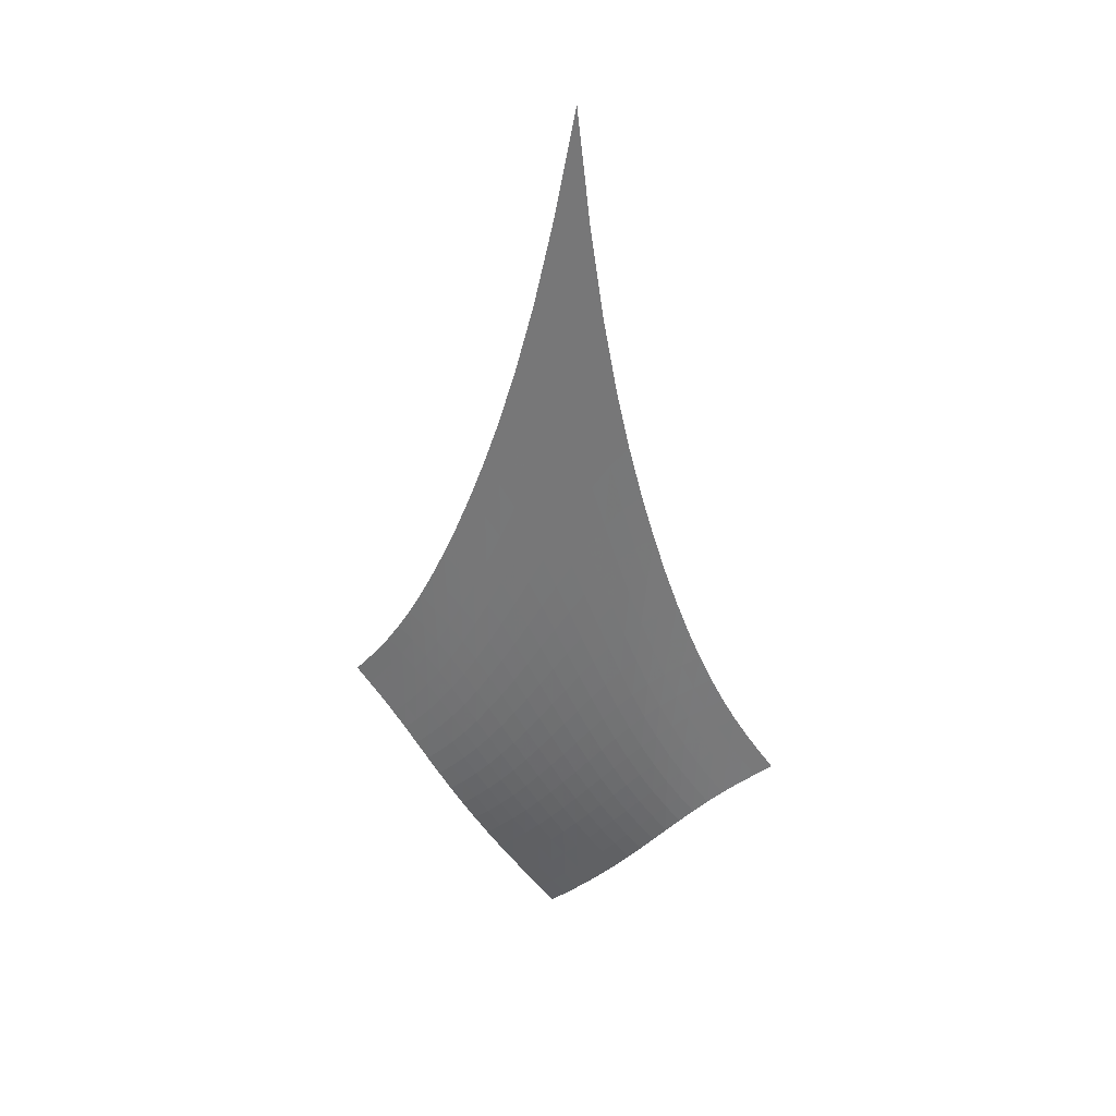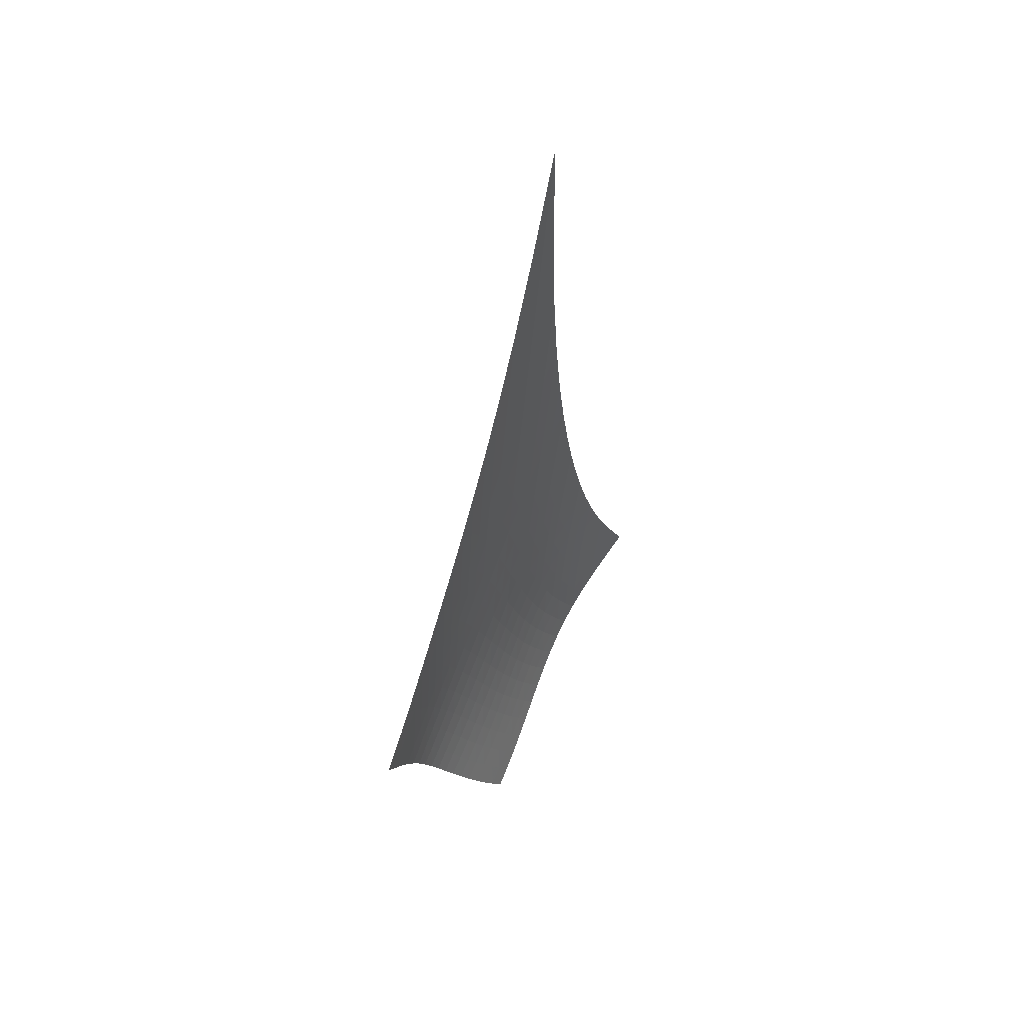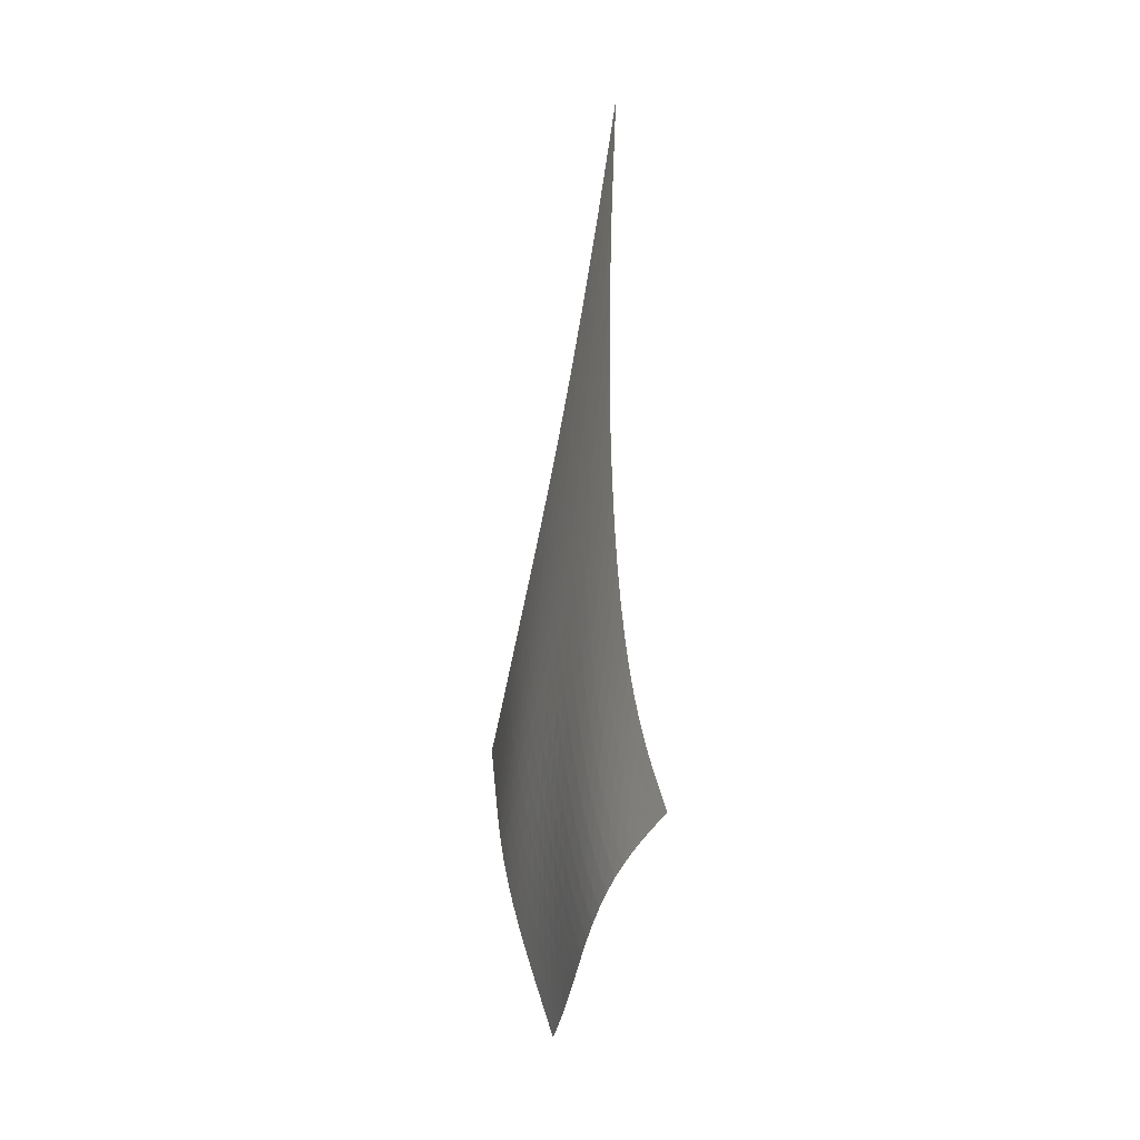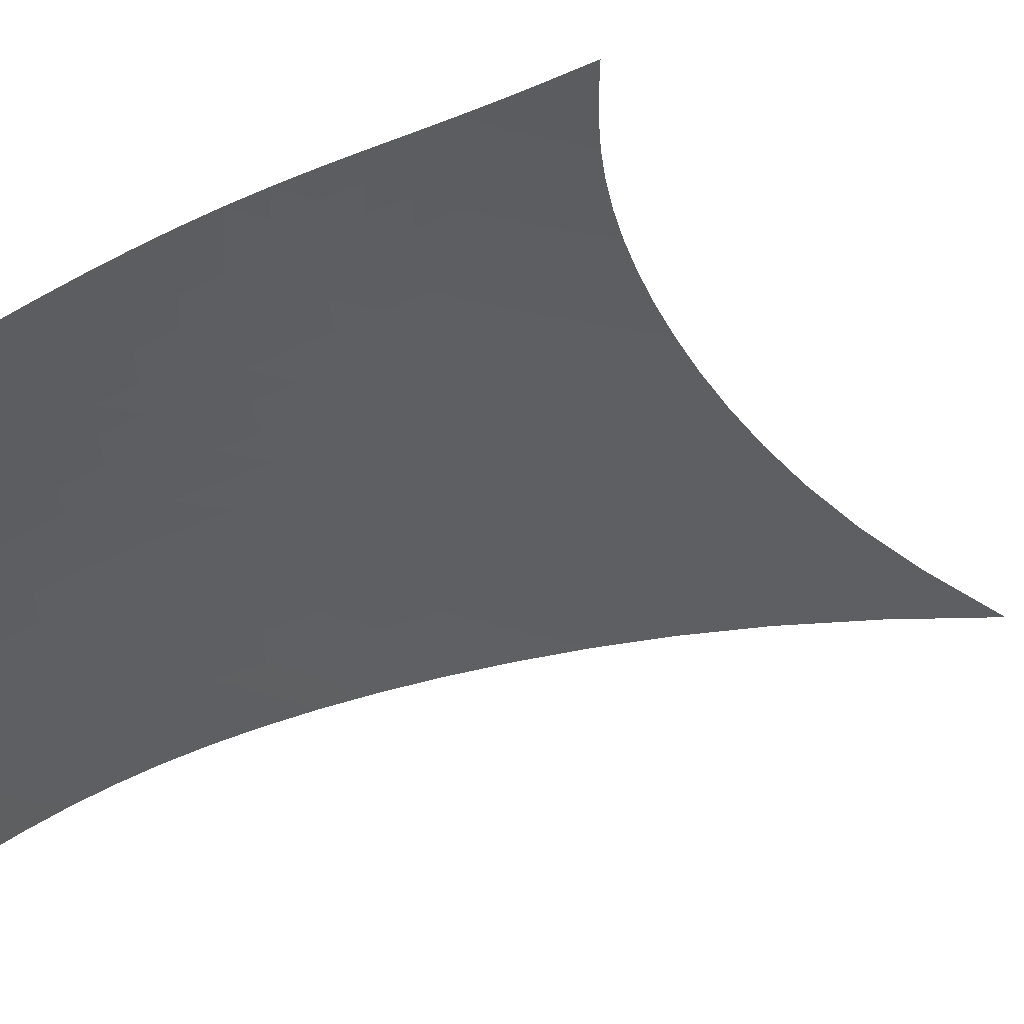
<metadata>
{"format":"obj","ext":"obj","renderer":"f3d","projection":"perspective","resolution":1024,"background":"white","views":[{"elev":35.4,"azim":-24.7,"up":"+Y"},{"elev":40.6,"azim":79.9,"up":"+Y"},{"elev":2.0,"azim":23.6,"up":"+Y"},{"elev":-3.5,"azim":31.2,"up":"+Z"}]}
</metadata>
<code>
v -6.506 -0.08024 6.506
v -1.529 -25.3 14.07
v -14.07 -25.3 1.529
v -8.281 -34.99 8.281
v -13.73 -24.66 1.927
v -13.38 -23.99 2.321
v -13.03 -23.27 2.703
v -12.68 -22.48 3.071
v -12.32 -21.63 3.422
v -11.95 -20.7 3.759
v -11.56 -19.67 4.083
v -11.14 -18.54 4.398
v -10.71 -17.28 4.705
v -10.24 -15.87 5.006
v -9.745 -14.27 5.303
v -9.21 -12.41 5.593
v -8.628 -10.22 5.871
v -7.99 -7.54 6.127
v -7.282 -4.191 6.343
v -6.343 -4.191 7.282
v -6.127 -7.54 7.99
v -5.871 -10.22 8.628
v -5.593 -12.41 9.21
v -5.303 -14.27 9.745
v -5.006 -15.87 10.24
v -4.705 -17.28 10.71
v -4.398 -18.54 11.14
v -4.083 -19.67 11.56
v -3.759 -20.7 11.95
v -3.422 -21.63 12.32
v -3.071 -22.48 12.68
v -2.703 -23.27 13.03
v -2.321 -23.99 13.38
v -1.927 -24.66 13.73
v -2.069 -25.81 13.75
v -2.597 -26.32 13.43
v -3.105 -26.85 13.13
v -3.59 -27.39 12.84
v -4.05 -27.97 12.54
v -4.484 -28.58 12.24
v -4.895 -29.2 11.91
v -5.285 -29.85 11.57
v -5.659 -30.52 11.21
v -6.023 -31.18 10.83
v -6.383 -31.85 10.42
v -6.745 -32.51 10.01
v -7.115 -33.16 9.579
v -7.494 -33.79 9.145
v -7.883 -34.4 8.711
v -8.711 -34.4 7.883
v -9.145 -33.79 7.494
v -9.579 -33.16 7.115
v -10.01 -32.51 6.745
v -10.42 -31.85 6.383
v -10.83 -31.18 6.023
v -11.21 -30.52 5.659
v -11.57 -29.85 5.285
v -11.91 -29.2 4.895
v -12.24 -28.58 4.484
v -12.54 -27.97 4.05
v -12.84 -27.39 3.59
v -13.13 -26.85 3.105
v -13.43 -26.32 2.597
v -13.75 -25.81 2.069
v -6.997 -6.584 6.997
v -7.64 -9.083 6.727
v -8.244 -11.3 6.447
v -8.808 -13.23 6.157
v -9.336 -14.93 5.863
v -9.832 -16.44 5.564
v -10.3 -17.8 5.263
v -10.74 -19.03 4.956
v -11.17 -20.15 4.641
v -11.57 -21.17 4.316
v -11.96 -22.11 3.978
v -12.33 -22.97 3.624
v -12.69 -23.76 3.253
v -13.05 -24.49 2.867
v -13.4 -25.16 2.47
v -6.727 -9.083 7.64
v -7.322 -10.86 7.322
v -7.893 -12.61 7.014
v -8.437 -14.25 6.71
v -8.953 -15.75 6.407
v -9.443 -17.14 6.105
v -9.912 -18.42 5.802
v -10.36 -19.6 5.495
v -10.79 -20.69 5.181
v -11.2 -21.69 4.856
v -11.6 -22.62 4.517
v -11.98 -23.48 4.163
v -12.35 -24.27 3.79
v -12.72 -25 3.402
v -13.08 -25.68 3.001
v -6.447 -11.3 8.244
v -7.014 -12.61 7.893
v -7.563 -14 7.563
v -8.089 -15.38 7.244
v -8.594 -16.7 6.932
v -9.078 -17.96 6.624
v -9.543 -19.14 6.318
v -9.992 -20.26 6.01
v -10.43 -21.3 5.695
v -10.84 -22.28 5.371
v -11.25 -23.19 5.034
v -11.64 -24.03 4.679
v -12.03 -24.81 4.307
v -12.4 -25.54 3.917
v -12.77 -26.21 3.514
v -6.157 -13.23 8.808
v -6.71 -14.25 8.437
v -7.244 -15.38 8.089
v -7.757 -16.55 7.757
v -8.252 -17.71 7.436
v -8.728 -18.85 7.122
v -9.19 -19.94 6.811
v -9.637 -20.99 6.5
v -10.07 -21.98 6.184
v -10.5 -22.92 5.86
v -10.91 -23.8 5.524
v -11.31 -24.63 5.171
v -11.7 -25.39 4.799
v -12.09 -26.11 4.409
v -12.46 -26.77 4.004
v -5.863 -14.93 9.336
v -6.407 -15.75 8.953
v -6.932 -16.7 8.594
v -7.436 -17.71 8.252
v -7.922 -18.75 7.922
v -8.391 -19.78 7.6
v -8.846 -20.79 7.282
v -9.29 -21.77 6.967
v -9.724 -22.71 6.648
v -10.15 -23.61 6.323
v -10.57 -24.46 5.987
v -10.97 -25.26 5.634
v -11.37 -26.01 5.264
v -11.77 -26.71 4.874
v -12.16 -27.36 4.468
v -5.564 -16.44 9.832
v -6.105 -17.14 9.443
v -6.624 -17.96 9.078
v -7.122 -18.85 8.728
v -7.6 -19.78 8.391
v -8.061 -20.72 8.061
v -8.51 -21.65 7.737
v -8.948 -22.57 7.415
v -9.379 -23.47 7.091
v -9.802 -24.32 6.763
v -10.22 -25.15 6.424
v -10.63 -25.92 6.071
v -11.04 -26.66 5.701
v -11.44 -27.34 5.312
v -11.84 -27.97 4.905
v -5.263 -17.8 10.3
v -5.802 -18.42 9.912
v -6.318 -19.14 9.543
v -6.811 -19.94 9.19
v -7.282 -20.79 8.846
v -7.737 -21.65 8.51
v -8.178 -22.53 8.178
v -8.609 -23.39 7.848
v -9.033 -24.24 7.517
v -9.453 -25.06 7.183
v -9.869 -25.85 6.84
v -10.28 -26.61 6.485
v -10.69 -27.32 6.114
v -11.1 -27.99 5.724
v -11.51 -28.62 5.316
v -4.956 -19.03 10.74
v -5.495 -19.6 10.36
v -6.01 -20.26 9.992
v -6.5 -20.99 9.637
v -6.967 -21.77 9.29
v -7.415 -22.57 8.948
v -7.848 -23.39 8.609
v -8.271 -24.21 8.271
v -8.687 -25.02 7.932
v -9.1 -25.81 7.589
v -9.511 -26.57 7.24
v -9.922 -27.31 6.88
v -10.33 -28 6.506
v -10.75 -28.66 6.115
v -11.16 -29.27 5.706
v -4.641 -20.15 11.17
v -5.181 -20.69 10.79
v -5.695 -21.3 10.43
v -6.184 -21.98 10.07
v -6.648 -22.71 9.724
v -7.091 -23.47 9.379
v -7.517 -24.24 9.033
v -7.932 -25.02 8.687
v -8.339 -25.79 8.339
v -8.743 -26.56 7.987
v -9.148 -27.3 7.63
v -9.553 -28.01 7.263
v -9.962 -28.69 6.883
v -10.37 -29.34 6.489
v -10.79 -29.94 6.08
v -4.316 -21.17 11.57
v -4.856 -21.69 11.2
v -5.371 -22.28 10.84
v -5.86 -22.92 10.5
v -6.323 -23.61 10.15
v -6.763 -24.32 9.802
v -7.183 -25.06 9.453
v -7.589 -25.81 9.1
v -7.987 -26.56 8.743
v -8.382 -27.29 8.382
v -8.777 -28.01 8.015
v -9.176 -28.71 7.639
v -9.579 -29.38 7.253
v -9.989 -30.01 6.855
v -10.4 -30.61 6.444
v -3.978 -22.11 11.96
v -4.517 -22.62 11.6
v -5.034 -23.19 11.25
v -5.524 -23.8 10.91
v -5.987 -24.46 10.57
v -6.424 -25.15 10.22
v -6.84 -25.85 9.869
v -7.24 -26.57 9.511
v -7.63 -27.3 9.148
v -8.015 -28.01 8.777
v -8.4 -28.71 8.4
v -8.79 -29.4 8.016
v -9.186 -30.06 7.622
v -9.59 -30.69 7.218
v -10 -31.28 6.805
v -3.624 -22.97 12.33
v -4.163 -23.48 11.98
v -4.679 -24.03 11.64
v -5.171 -24.63 11.31
v -5.634 -25.26 10.97
v -6.071 -25.92 10.63
v -6.485 -26.61 10.28
v -6.88 -27.31 9.922
v -7.263 -28.01 9.553
v -7.639 -28.71 9.176
v -8.016 -29.4 8.79
v -8.396 -30.07 8.396
v -8.784 -30.72 7.995
v -9.182 -31.35 7.585
v -9.59 -31.94 7.168
v -3.253 -23.76 12.69
v -3.79 -24.27 12.35
v -4.307 -24.81 12.03
v -4.799 -25.39 11.7
v -5.264 -26.01 11.37
v -5.701 -26.66 11.04
v -6.114 -27.32 10.69
v -6.506 -28 10.33
v -6.883 -28.69 9.962
v -7.253 -29.38 9.579
v -7.622 -30.06 9.186
v -7.995 -30.72 8.784
v -8.375 -31.37 8.375
v -8.765 -31.99 7.959
v -9.167 -32.59 7.538
v -2.867 -24.49 13.05
v -3.402 -25 12.72
v -3.917 -25.54 12.4
v -4.409 -26.11 12.09
v -4.874 -26.71 11.77
v -5.312 -27.34 11.44
v -5.724 -27.99 11.1
v -6.115 -28.66 10.75
v -6.489 -29.34 10.37
v -6.855 -30.01 9.989
v -7.218 -30.69 9.59
v -7.585 -31.35 9.182
v -7.959 -31.99 8.765
v -8.343 -32.61 8.343
v -8.739 -33.21 7.919
v -2.47 -25.16 13.4
v -3.001 -25.68 13.08
v -3.514 -26.21 12.77
v -4.004 -26.77 12.46
v -4.468 -27.36 12.16
v -4.905 -27.97 11.84
v -5.316 -28.62 11.51
v -5.706 -29.27 11.16
v -6.08 -29.94 10.79
v -6.444 -30.61 10.4
v -6.805 -31.28 10
v -7.168 -31.94 9.59
v -7.538 -32.59 9.167
v -7.919 -33.21 8.739
v -8.31 -33.82 8.31
f 289 49 4
f 289 4 50
f 5 79 64
f 5 64 3
f 79 94 63
f 79 63 64
f 94 109 62
f 94 62 63
f 109 124 61
f 109 61 62
f 124 139 60
f 124 60 61
f 139 154 59
f 139 59 60
f 154 169 58
f 154 58 59
f 169 184 57
f 169 57 58
f 184 199 56
f 184 56 57
f 199 214 55
f 199 55 56
f 214 229 54
f 214 54 55
f 229 244 53
f 229 53 54
f 244 259 52
f 244 52 53
f 259 274 51
f 259 51 52
f 274 289 50
f 274 50 51
f 1 20 65
f 1 65 19
f 19 65 66
f 19 66 18
f 18 66 67
f 18 67 17
f 17 67 68
f 17 68 16
f 16 68 69
f 16 69 15
f 15 69 70
f 15 70 14
f 14 70 71
f 14 71 13
f 13 71 72
f 13 72 12
f 12 72 73
f 12 73 11
f 11 73 74
f 11 74 10
f 10 74 75
f 10 75 9
f 9 75 76
f 9 76 8
f 8 76 77
f 8 77 7
f 7 77 78
f 7 78 6
f 6 78 79
f 6 79 5
f 20 21 80
f 20 80 65
f 65 80 81
f 65 81 66
f 66 81 82
f 66 82 67
f 67 82 83
f 67 83 68
f 68 83 84
f 68 84 69
f 69 84 85
f 69 85 70
f 70 85 86
f 70 86 71
f 71 86 87
f 71 87 72
f 72 87 88
f 72 88 73
f 73 88 89
f 73 89 74
f 74 89 90
f 74 90 75
f 75 90 91
f 75 91 76
f 76 91 92
f 76 92 77
f 77 92 93
f 77 93 78
f 78 93 94
f 78 94 79
f 21 22 95
f 21 95 80
f 80 95 96
f 80 96 81
f 81 96 97
f 81 97 82
f 82 97 98
f 82 98 83
f 83 98 99
f 83 99 84
f 84 99 100
f 84 100 85
f 85 100 101
f 85 101 86
f 86 101 102
f 86 102 87
f 87 102 103
f 87 103 88
f 88 103 104
f 88 104 89
f 89 104 105
f 89 105 90
f 90 105 106
f 90 106 91
f 91 106 107
f 91 107 92
f 92 107 108
f 92 108 93
f 93 108 109
f 93 109 94
f 22 23 110
f 22 110 95
f 95 110 111
f 95 111 96
f 96 111 112
f 96 112 97
f 97 112 113
f 97 113 98
f 98 113 114
f 98 114 99
f 99 114 115
f 99 115 100
f 100 115 116
f 100 116 101
f 101 116 117
f 101 117 102
f 102 117 118
f 102 118 103
f 103 118 119
f 103 119 104
f 104 119 120
f 104 120 105
f 105 120 121
f 105 121 106
f 106 121 122
f 106 122 107
f 107 122 123
f 107 123 108
f 108 123 124
f 108 124 109
f 23 24 125
f 23 125 110
f 110 125 126
f 110 126 111
f 111 126 127
f 111 127 112
f 112 127 128
f 112 128 113
f 113 128 129
f 113 129 114
f 114 129 130
f 114 130 115
f 115 130 131
f 115 131 116
f 116 131 132
f 116 132 117
f 117 132 133
f 117 133 118
f 118 133 134
f 118 134 119
f 119 134 135
f 119 135 120
f 120 135 136
f 120 136 121
f 121 136 137
f 121 137 122
f 122 137 138
f 122 138 123
f 123 138 139
f 123 139 124
f 24 25 140
f 24 140 125
f 125 140 141
f 125 141 126
f 126 141 142
f 126 142 127
f 127 142 143
f 127 143 128
f 128 143 144
f 128 144 129
f 129 144 145
f 129 145 130
f 130 145 146
f 130 146 131
f 131 146 147
f 131 147 132
f 132 147 148
f 132 148 133
f 133 148 149
f 133 149 134
f 134 149 150
f 134 150 135
f 135 150 151
f 135 151 136
f 136 151 152
f 136 152 137
f 137 152 153
f 137 153 138
f 138 153 154
f 138 154 139
f 25 26 155
f 25 155 140
f 140 155 156
f 140 156 141
f 141 156 157
f 141 157 142
f 142 157 158
f 142 158 143
f 143 158 159
f 143 159 144
f 144 159 160
f 144 160 145
f 145 160 161
f 145 161 146
f 146 161 162
f 146 162 147
f 147 162 163
f 147 163 148
f 148 163 164
f 148 164 149
f 149 164 165
f 149 165 150
f 150 165 166
f 150 166 151
f 151 166 167
f 151 167 152
f 152 167 168
f 152 168 153
f 153 168 169
f 153 169 154
f 26 27 170
f 26 170 155
f 155 170 171
f 155 171 156
f 156 171 172
f 156 172 157
f 157 172 173
f 157 173 158
f 158 173 174
f 158 174 159
f 159 174 175
f 159 175 160
f 160 175 176
f 160 176 161
f 161 176 177
f 161 177 162
f 162 177 178
f 162 178 163
f 163 178 179
f 163 179 164
f 164 179 180
f 164 180 165
f 165 180 181
f 165 181 166
f 166 181 182
f 166 182 167
f 167 182 183
f 167 183 168
f 168 183 184
f 168 184 169
f 27 28 185
f 27 185 170
f 170 185 186
f 170 186 171
f 171 186 187
f 171 187 172
f 172 187 188
f 172 188 173
f 173 188 189
f 173 189 174
f 174 189 190
f 174 190 175
f 175 190 191
f 175 191 176
f 176 191 192
f 176 192 177
f 177 192 193
f 177 193 178
f 178 193 194
f 178 194 179
f 179 194 195
f 179 195 180
f 180 195 196
f 180 196 181
f 181 196 197
f 181 197 182
f 182 197 198
f 182 198 183
f 183 198 199
f 183 199 184
f 28 29 200
f 28 200 185
f 185 200 201
f 185 201 186
f 186 201 202
f 186 202 187
f 187 202 203
f 187 203 188
f 188 203 204
f 188 204 189
f 189 204 205
f 189 205 190
f 190 205 206
f 190 206 191
f 191 206 207
f 191 207 192
f 192 207 208
f 192 208 193
f 193 208 209
f 193 209 194
f 194 209 210
f 194 210 195
f 195 210 211
f 195 211 196
f 196 211 212
f 196 212 197
f 197 212 213
f 197 213 198
f 198 213 214
f 198 214 199
f 29 30 215
f 29 215 200
f 200 215 216
f 200 216 201
f 201 216 217
f 201 217 202
f 202 217 218
f 202 218 203
f 203 218 219
f 203 219 204
f 204 219 220
f 204 220 205
f 205 220 221
f 205 221 206
f 206 221 222
f 206 222 207
f 207 222 223
f 207 223 208
f 208 223 224
f 208 224 209
f 209 224 225
f 209 225 210
f 210 225 226
f 210 226 211
f 211 226 227
f 211 227 212
f 212 227 228
f 212 228 213
f 213 228 229
f 213 229 214
f 30 31 230
f 30 230 215
f 215 230 231
f 215 231 216
f 216 231 232
f 216 232 217
f 217 232 233
f 217 233 218
f 218 233 234
f 218 234 219
f 219 234 235
f 219 235 220
f 220 235 236
f 220 236 221
f 221 236 237
f 221 237 222
f 222 237 238
f 222 238 223
f 223 238 239
f 223 239 224
f 224 239 240
f 224 240 225
f 225 240 241
f 225 241 226
f 226 241 242
f 226 242 227
f 227 242 243
f 227 243 228
f 228 243 244
f 228 244 229
f 31 32 245
f 31 245 230
f 230 245 246
f 230 246 231
f 231 246 247
f 231 247 232
f 232 247 248
f 232 248 233
f 233 248 249
f 233 249 234
f 234 249 250
f 234 250 235
f 235 250 251
f 235 251 236
f 236 251 252
f 236 252 237
f 237 252 253
f 237 253 238
f 238 253 254
f 238 254 239
f 239 254 255
f 239 255 240
f 240 255 256
f 240 256 241
f 241 256 257
f 241 257 242
f 242 257 258
f 242 258 243
f 243 258 259
f 243 259 244
f 32 33 260
f 32 260 245
f 245 260 261
f 245 261 246
f 246 261 262
f 246 262 247
f 247 262 263
f 247 263 248
f 248 263 264
f 248 264 249
f 249 264 265
f 249 265 250
f 250 265 266
f 250 266 251
f 251 266 267
f 251 267 252
f 252 267 268
f 252 268 253
f 253 268 269
f 253 269 254
f 254 269 270
f 254 270 255
f 255 270 271
f 255 271 256
f 256 271 272
f 256 272 257
f 257 272 273
f 257 273 258
f 258 273 274
f 258 274 259
f 33 34 275
f 33 275 260
f 260 275 276
f 260 276 261
f 261 276 277
f 261 277 262
f 262 277 278
f 262 278 263
f 263 278 279
f 263 279 264
f 264 279 280
f 264 280 265
f 265 280 281
f 265 281 266
f 266 281 282
f 266 282 267
f 267 282 283
f 267 283 268
f 268 283 284
f 268 284 269
f 269 284 285
f 269 285 270
f 270 285 286
f 270 286 271
f 271 286 287
f 271 287 272
f 272 287 288
f 272 288 273
f 273 288 289
f 273 289 274
f 34 2 35
f 34 35 275
f 275 35 36
f 275 36 276
f 276 36 37
f 276 37 277
f 277 37 38
f 277 38 278
f 278 38 39
f 278 39 279
f 279 39 40
f 279 40 280
f 280 40 41
f 280 41 281
f 281 41 42
f 281 42 282
f 282 42 43
f 282 43 283
f 283 43 44
f 283 44 284
f 284 44 45
f 284 45 285
f 285 45 46
f 285 46 286
f 286 46 47
f 286 47 287
f 287 47 48
f 287 48 288
f 288 48 49
f 288 49 289

</code>
